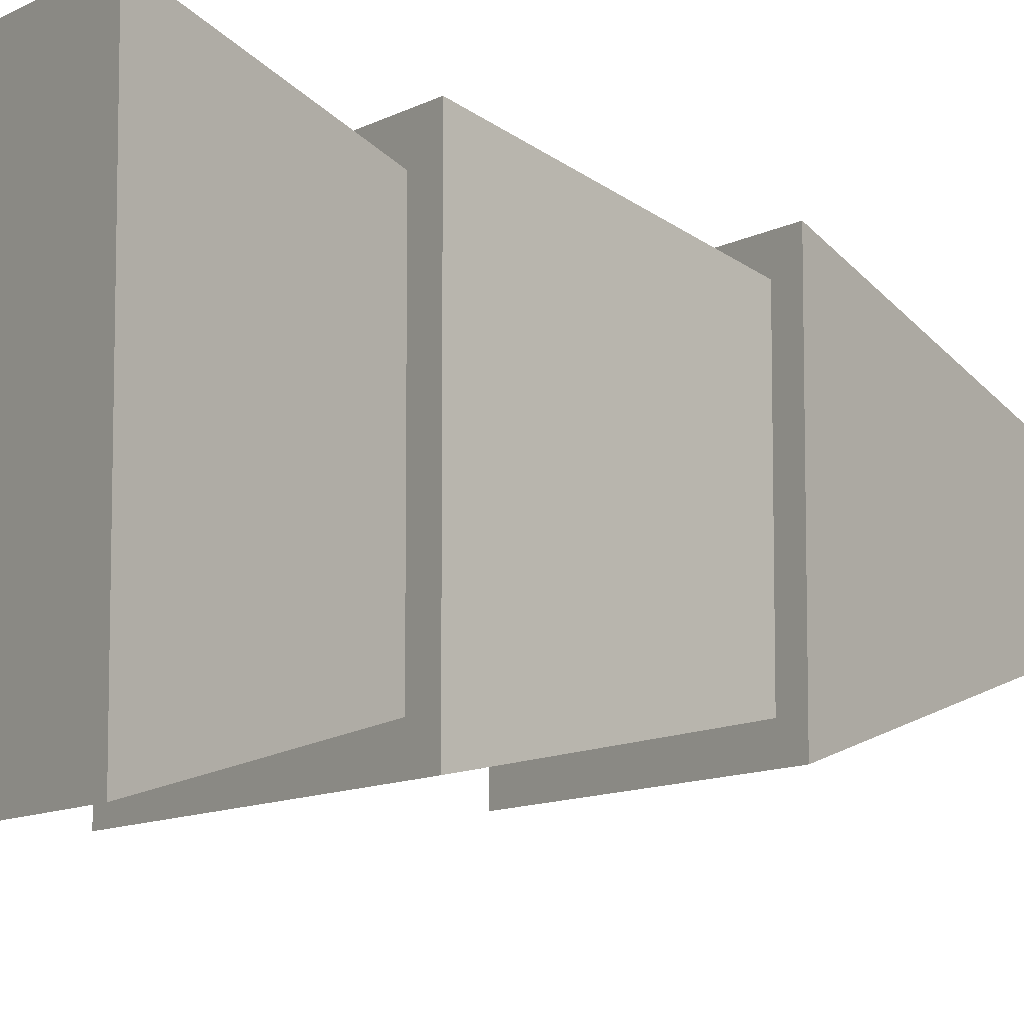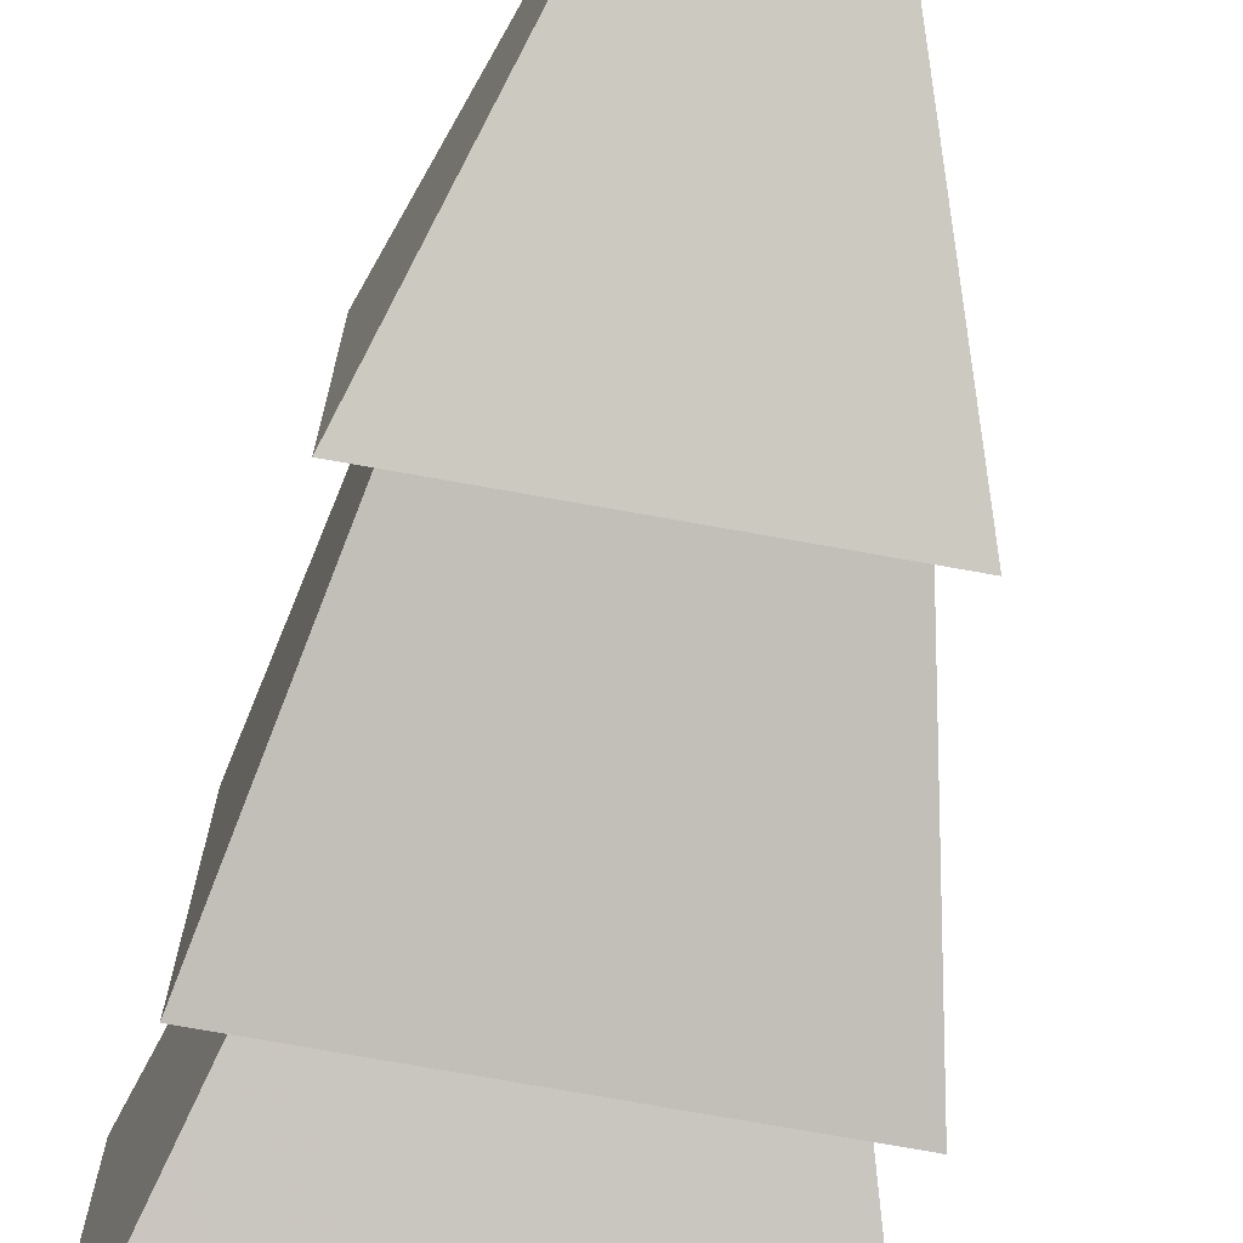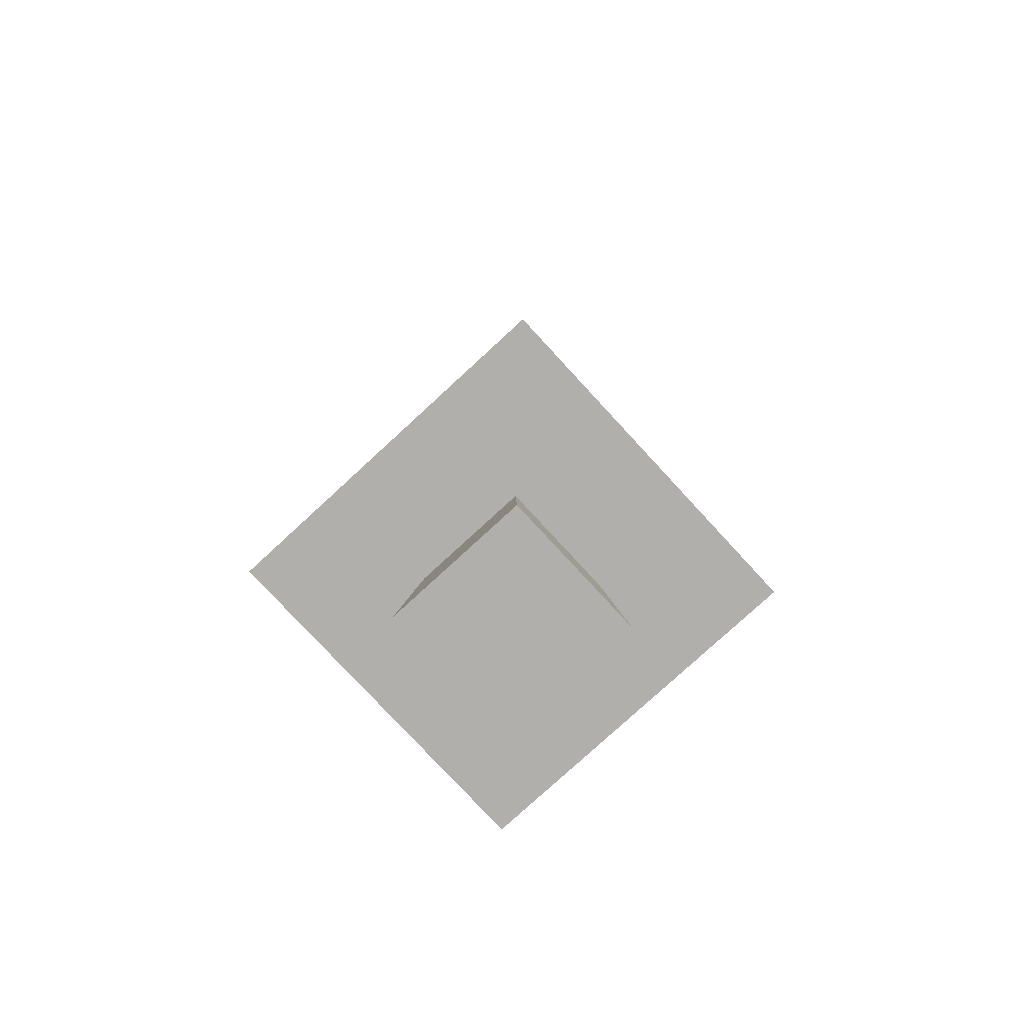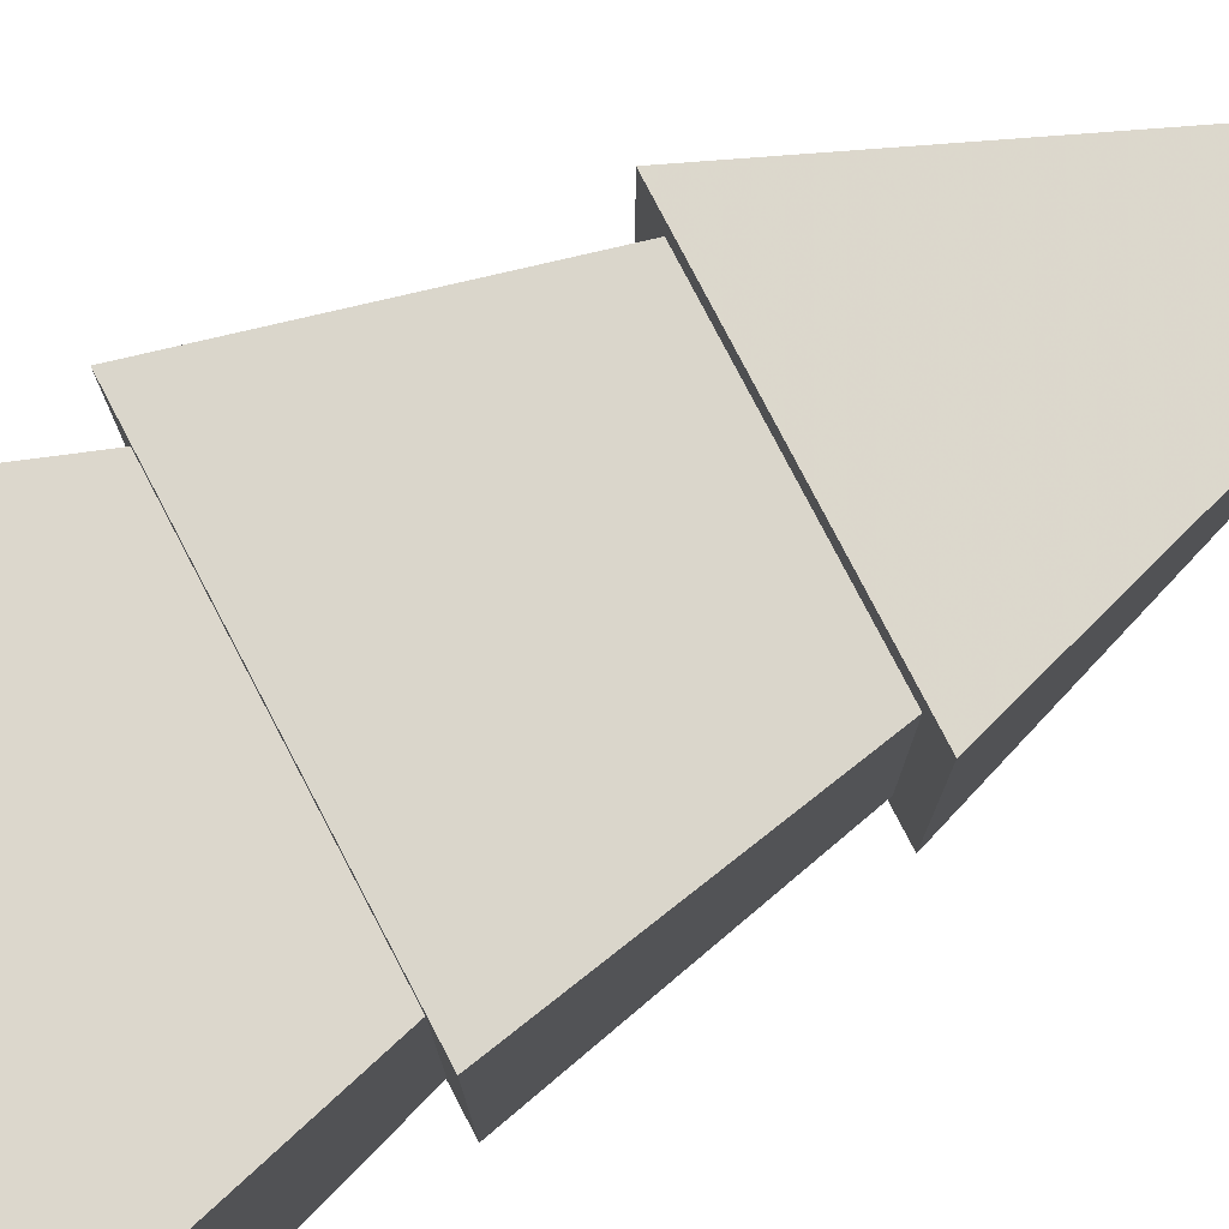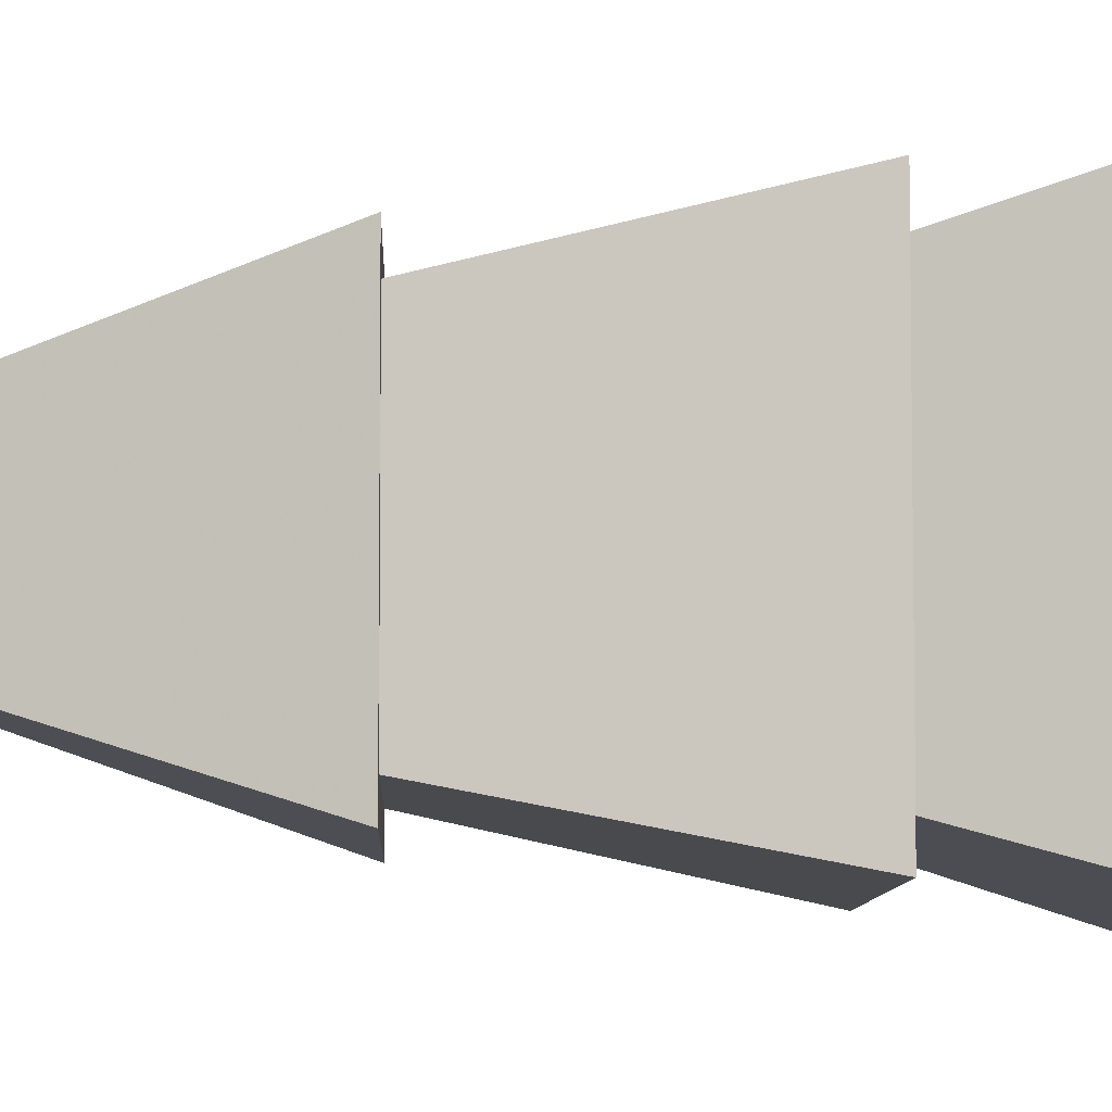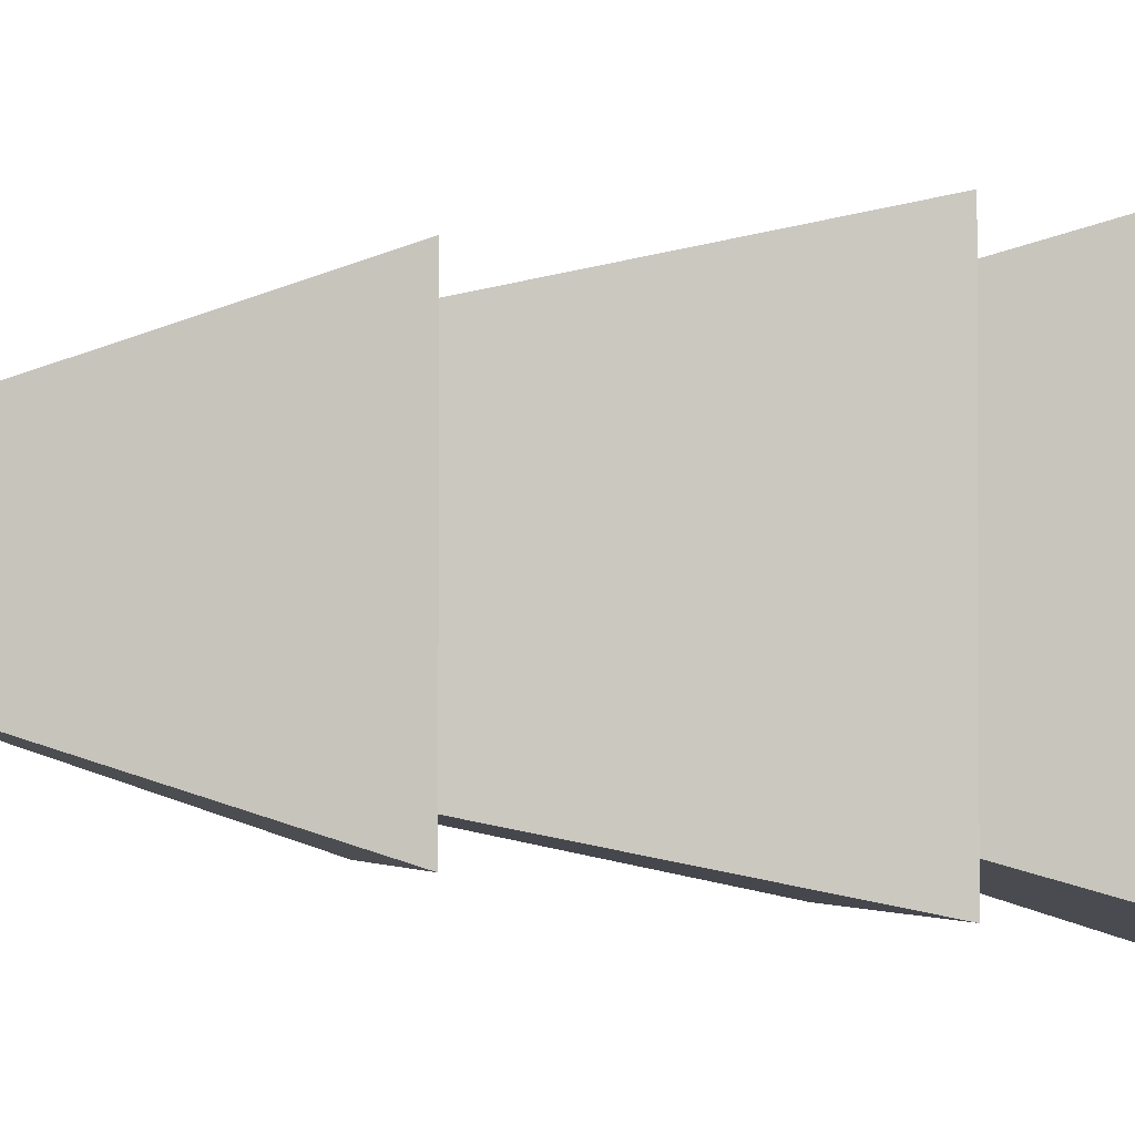
<metadata>
{"format":"obj","ext":"obj","renderer":"f3d","projection":"perspective","resolution":1024,"background":"white","views":[{"elev":-9.9,"azim":54.8,"up":"+Z"},{"elev":-74.6,"azim":169.9,"up":"+Z"},{"elev":-78.2,"azim":42.7,"up":"+Y"},{"elev":79.4,"azim":62.4,"up":"+Z"},{"elev":-7.0,"azim":-91.5,"up":"+Z"},{"elev":-2.4,"azim":-100.4,"up":"+Z"}]}
</metadata>
<code>
v 0.3693 0.3469 0.3693
v 0.6868 0.157 0.3132
v 0.3132 0.157 0.3132
v 0.6307 0.3469 0.3693
v 0.6606 0.3469 0.3394
v 0.3394 0.3469 0.3394
v 0.3394 0.3469 0.6606
v 0.3693 0.3469 0.6307
v 0.6606 0.3469 0.6606
v 0.6307 0.3469 0.6307
v 0.3132 0.157 0.6868
v 0.6868 0.157 0.6868
v 0.4377 0.157 0.5623
v 0.4377 0.157 0.4377
v 0.5623 0.157 0.4377
v 0.5623 0.157 0.5623
v 0.4215 0 0.4215
v 0.4215 0 0.5785
v 0.5785 0 0.4215
v 0.5785 0 0.5785
v 0.6124 0.5821 0.6124
v 0.6124 0.5821 0.3876
v 0.3876 0.5821 0.3876
v 0.3876 0.5821 0.6124
v 0.6381 0.5821 0.6381
v 0.3619 0.5821 0.6381
v 0.3619 0.5821 0.3619
v 0.6381 0.5821 0.3619
v 0.5 1 0.5
g Mesh1 Tree Model
f 1 2 3
f 2 1 4
f 1 5 4
f 1 6 5
f 6 1 7
f 8 7 1
f 7 8 9
f 9 8 10
f 11 10 8
f 10 11 12
f 11 13 12
f 13 11 14
f 3 14 11
f 14 3 2
f 14 2 15
f 15 2 16
f 12 16 2
f 12 13 16
f 13 15 16
f 15 13 14
f 17 13 14
f 13 17 18
f 19 18 17
f 18 19 20
f 19 16 20
f 16 19 15
f 19 14 15
f 14 19 17
f 16 18 20
f 18 16 13
f 2 10 12
f 10 2 4
f 4 5 10
f 9 10 5
f 5 21 9
f 21 5 22
f 5 23 22
f 23 5 6
f 6 24 23
f 24 6 7
f 7 21 24
f 21 7 9
f 25 24 21
f 26 24 25
f 24 26 23
f 27 23 26
f 23 27 28
f 29 28 27
f 28 29 25
f 29 26 25
f 27 26 29
f 25 21 28
f 22 28 21
f 23 28 22
f 8 3 11
f 3 8 1

</code>
